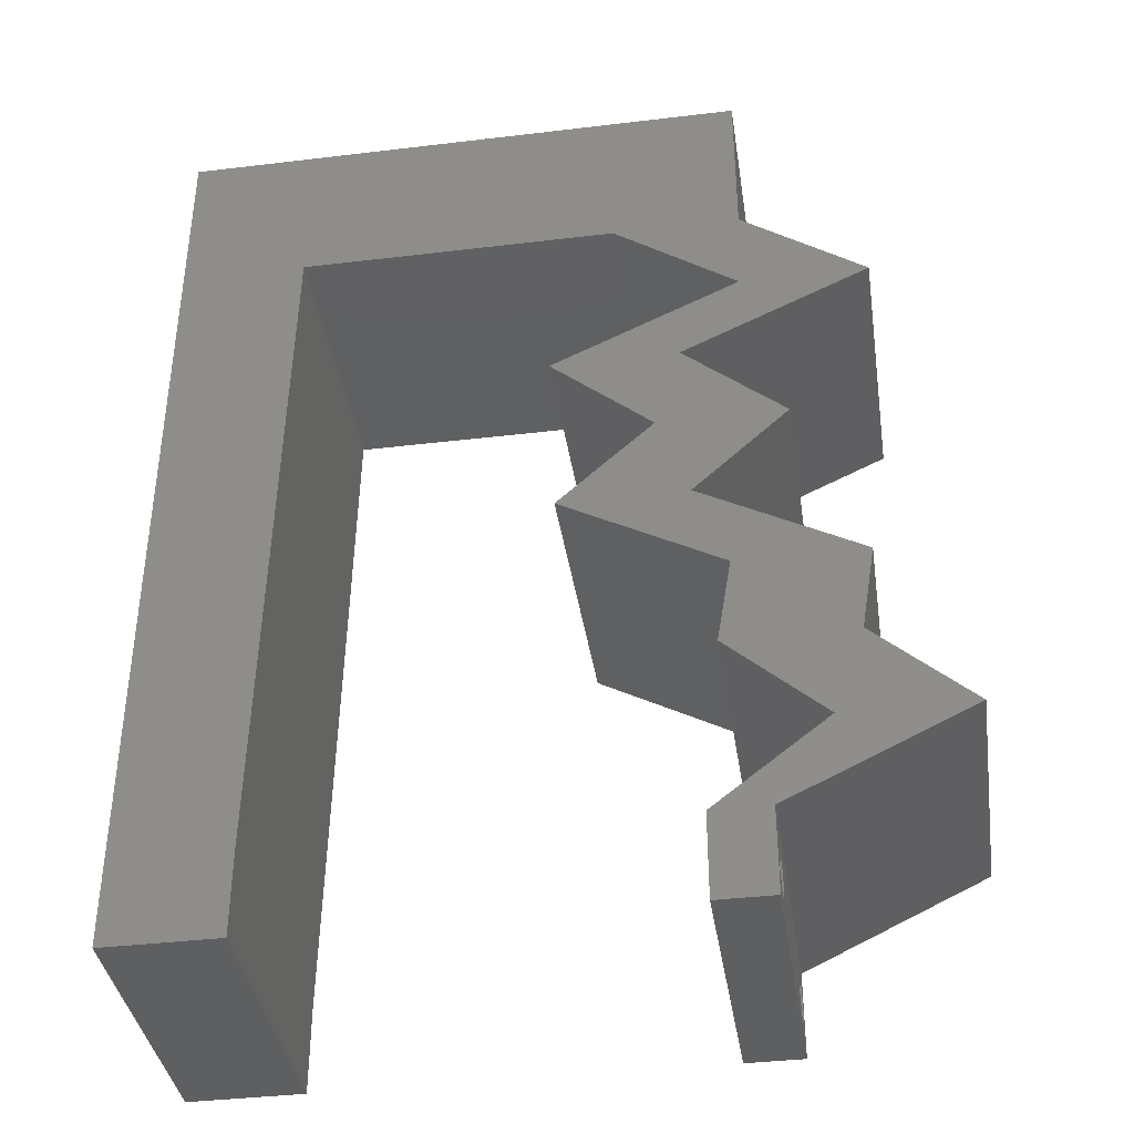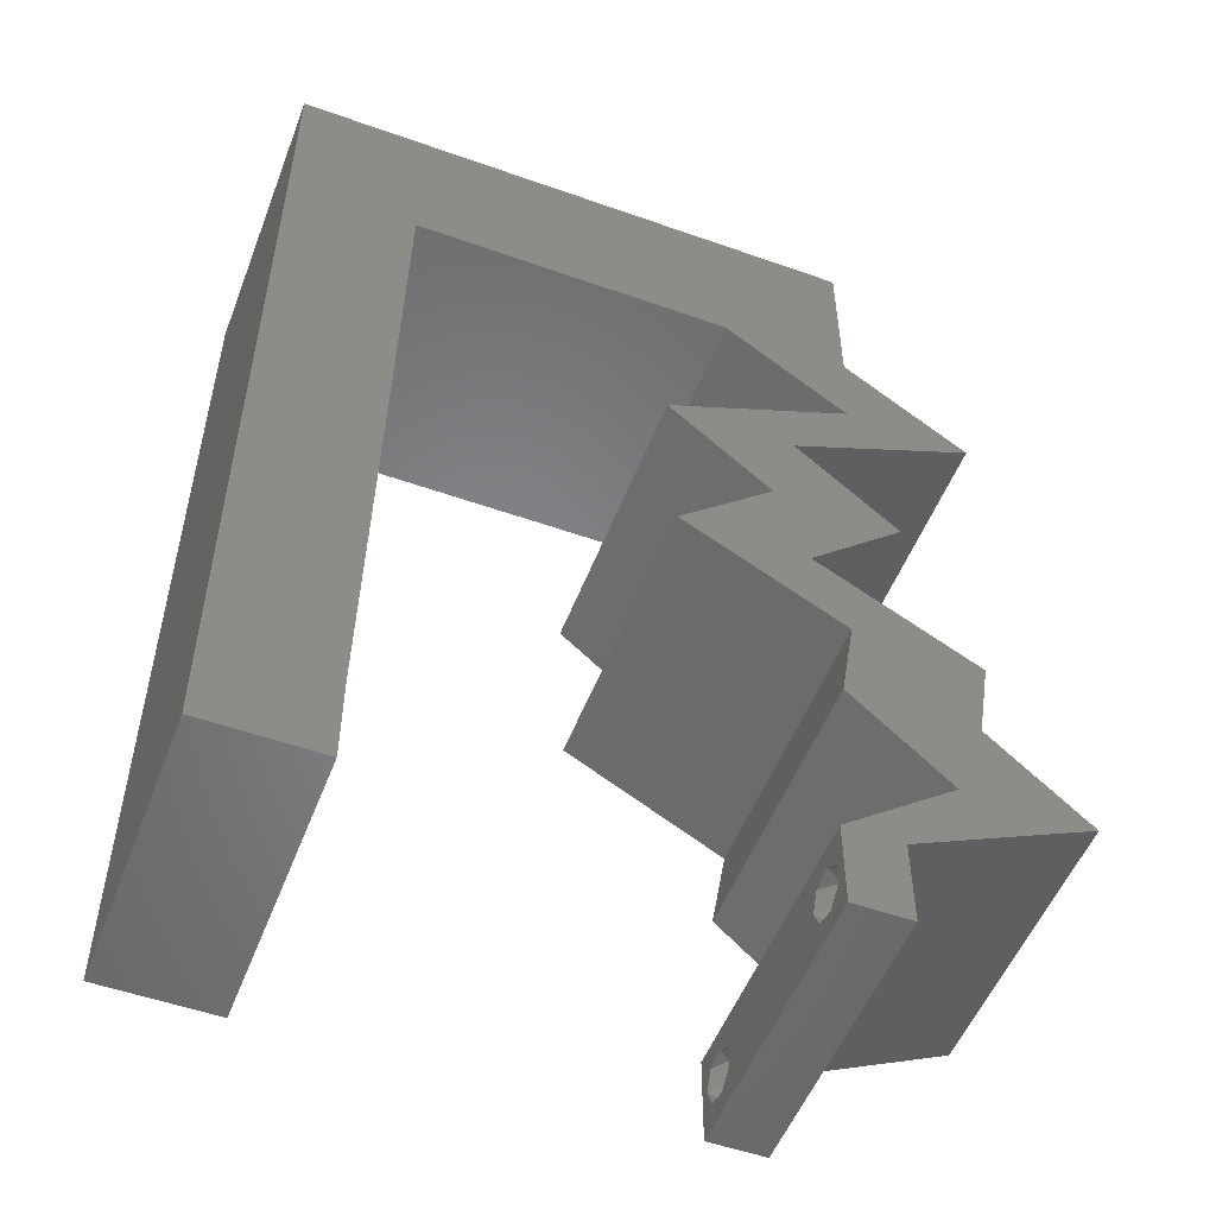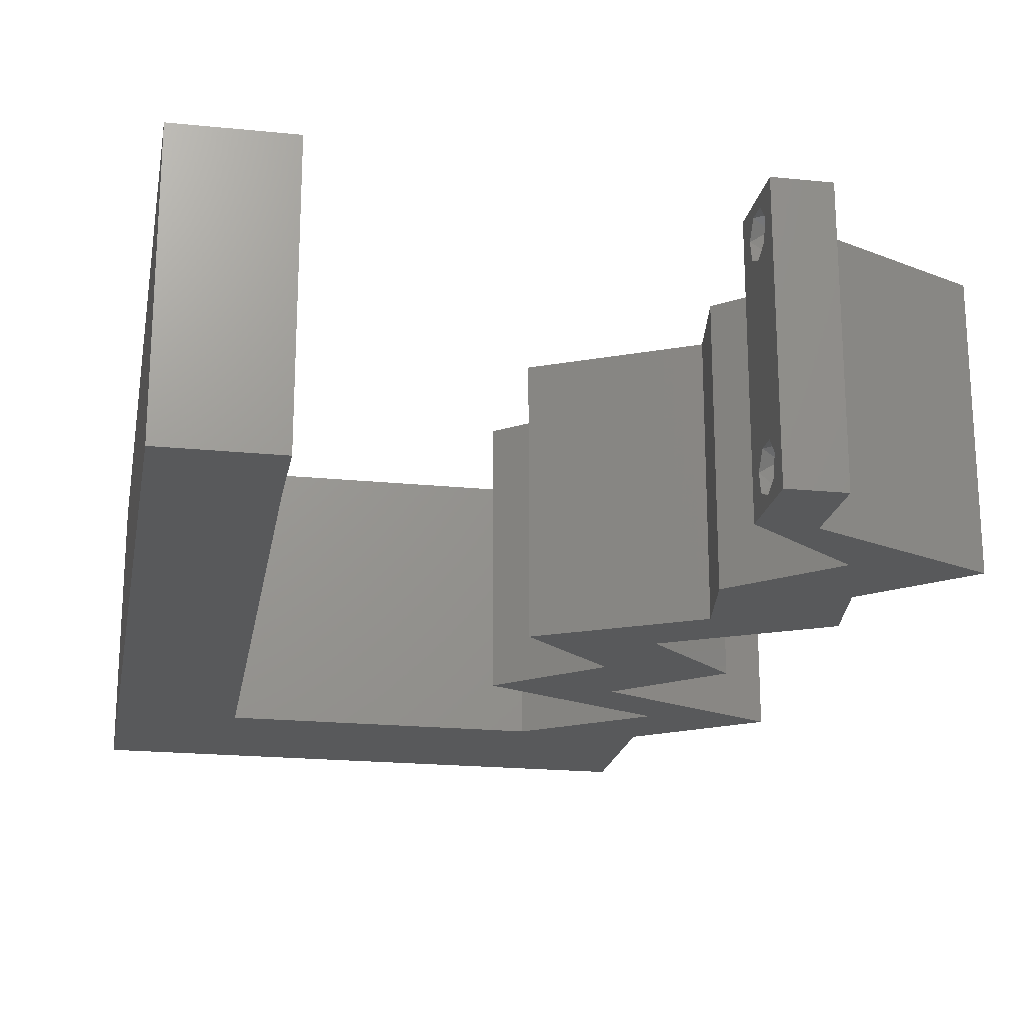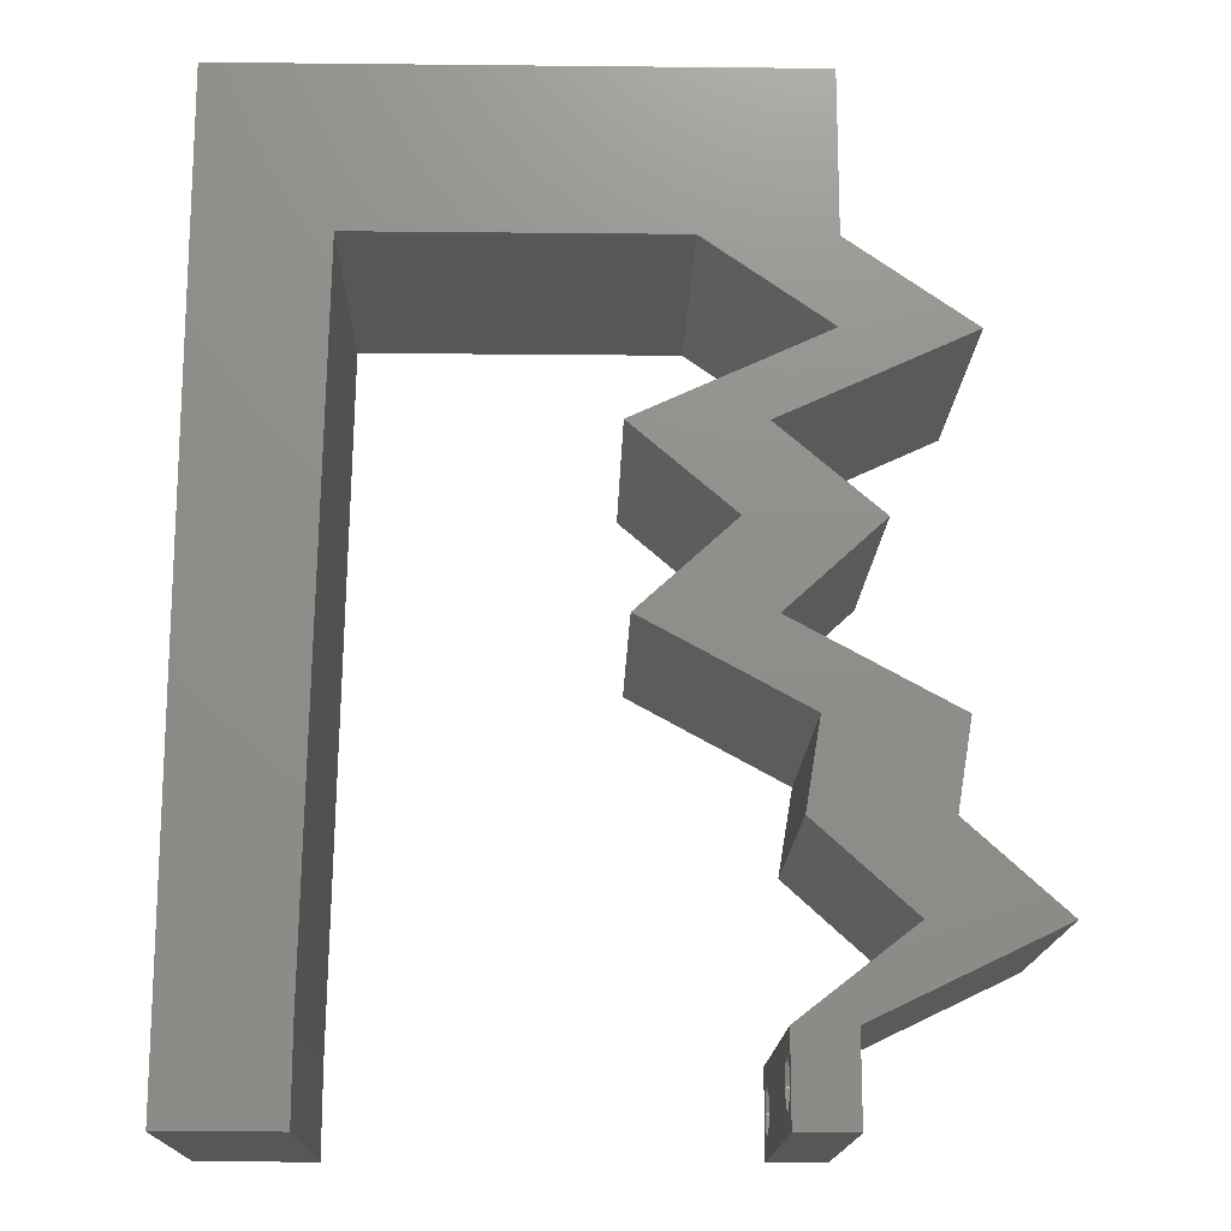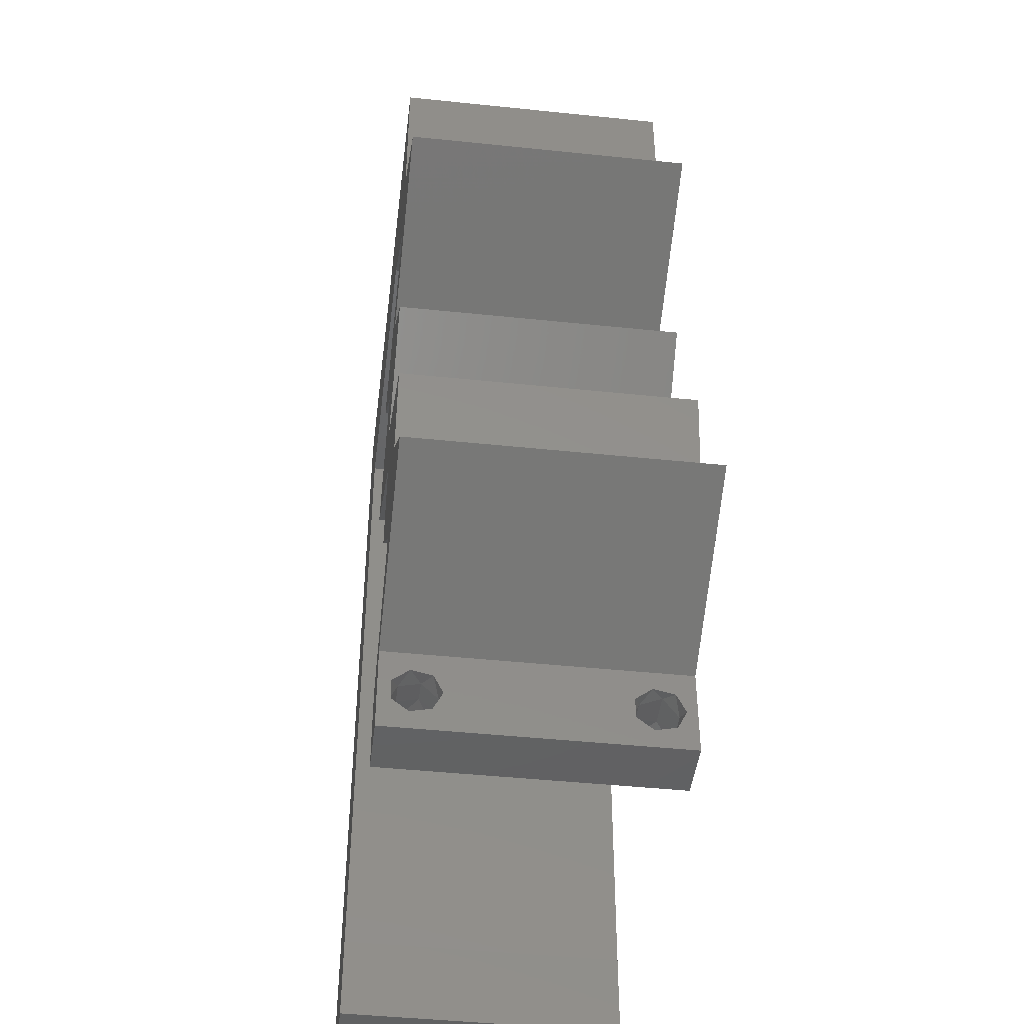
<metadata>
{"format":"stl","ext":"stl","renderer":"f3d","projection":"perspective","resolution":1024,"background":"white","views":[{"elev":-38.5,"azim":8.6,"up":"+Y"},{"elev":-52.5,"azim":-20.9,"up":"+Y"},{"elev":-20.4,"azim":-10.4,"up":"+Z"},{"elev":-16.3,"azim":-1.2,"up":"+Y"},{"elev":-45.0,"azim":83.1,"up":"+Y"}]}
</metadata>
<code>
# stl→obj: 255 verts, 514 faces
v 0.04 0 0.01
v 0.04 -0.006 0.01
v 0.04 -0.003738 0.003932
v 0.04 -0.003 0.0159
v 0.04 -0.004657 0.002778
v 0.04 -0.006 0
v 0.04 -0.004329 0.00134
v 0.04 -0.001671 0.00134
v 0.04 0 0
v 0.04 -0.001343 0.002778
v 0.04 -0.003 0.0007
v 0.04 0 0.02
v 0.04 -0.002262 0.01913
v 0.04 -0.001343 0.01798
v 0.04 -0.004657 0.01798
v 0.04 -0.003738 0.01913
v 0.04 -0.006 0.02
v 0.04 -0.001671 0.01654
v 0.04 -0.004329 0.01654
v 0.04 -0.002262 0.003932
v 0.036 -0.006 0.01
v 0.036 0 0.01
v 0.036 -0.003738 0.003932
v 0.036 -0.003 0.0159
v 0.036 -0.004657 0.002778
v 0.036 -0.004329 0.00134
v 0.036 -0.006 0
v 0.036 -0.001343 0.002778
v 0.036 0 0
v 0.036 -0.001671 0.00134
v 0.036 -0.003 0.0007
v 0.036 0 0.02
v 0.036 -0.001343 0.01798
v 0.036 -0.002262 0.01913
v 0.036 -0.006 0.02
v 0.036 -0.003738 0.01913
v 0.036 -0.004657 0.01798
v 0.036 -0.001671 0.01654
v 0.036 -0.004329 0.01654
v 0.036 -0.002262 0.003932
v 0.00884 0.04858 0.02
v 0 0.048 0.02
v 0.008672 0.03887 0.02
v 0 0.024 0.02
v 0 0.012 0.02
v 0.008336 0.01943 0.02
v 0 -0.006 0.02
v 0.008 -0.006 0.02
v 0.004 -0.002587 0.02
v 0.04 0.04858 0.02
v 0.04 0.06 0.02
v 0.03443 0.05424 0.02
v 0 0.06 0.02
v 0.005906 0.05405 0.02
v 0.008 0 0.02
v 0.008168 0.009717 0.02
v 0.004 0.004929 0.02
v 0 0.036 0.02
v 0.008504 0.02915 0.02
v 0.04259 0.01671 0.02
v 0.03816 0.01822 0.02
v 0.04154 0.01306 0.02
v 0.03713 0.01215 0.02
v 0 0 0.02
v 0.04383 0.006073 0.02
v 0.046 0.01215 0.02
v 0.04702 0.01822 0.02
v 0.04146 0.02126 0.02
v 0.03114 0.04858 0.02
v 0.01999 0.04858 0.02
v 0.01441 0.05378 0.02
v 0.02556 0.05379 0.02
v 0.02 0.06 0.02
v 0.01 0.06 0.02
v 0.038 -0.003 0.02
v 0.03 0.06 0.02
v 0.03976 0.04251 0.02
v 0.04862 0.04251 0.02
v 0.04206 0.03947 0.02
v 0.0355 0.03644 0.02
v 0.03369 0.03036 0.02
v 0.04255 0.03036 0.02
v 0.02664 0.03644 0.02
v 0.0332 0.03947 0.02
v 0.0359 0.02429 0.02
v 0.0326 0.02126 0.02
v 0.02703 0.02429 0.02
v 0.0527 0.006073 0.02
v 0.04635 0.003036 0.02
v 0 -0.006 0.01
v 0 -0.003 0.015
v 0 0 0.01
v 0 -0.006 0
v 0 -0.003 0.005
v 0 0 0
v 0.004 -0.006 0.015
v 0.008 -0.006 0.01
v 0.004 -0.006 0.005
v 0.008 -0.006 0
v 0 0.009 0.0114
v 0 0.06 0
v 0 0.051 0.0086
v 0 0.06 0.01
v 0 0.048 0
v 0 0.0415 0.009767
v 0 0.03 0.01
v 0 0.036 0
v 0 0.024 0
v 0 0.0185 0.01023
v 0 0.012 0
v 0 0.005337 0.005128
v 0 0.05466 0.01487
v 0.008672 0.03887 0
v 0.00884 0.04858 0
v 0.008336 0.01943 0
v 0.004 -0.002587 0
v 0.04 0.04858 0
v 0.03443 0.05424 0
v 0.04 0.06 0
v 0.005906 0.05405 0
v 0.008 0 0
v 0.004 0.004929 0
v 0.008168 0.009717 0
v 0.008504 0.02915 0
v 0.04259 0.01671 0
v 0.04154 0.01306 0
v 0.03816 0.01822 0
v 0.03713 0.01215 0
v 0.04383 0.006073 0
v 0.046 0.01215 0
v 0.04702 0.01822 0
v 0.04146 0.02126 0
v 0.03114 0.04858 0
v 0.01441 0.05378 0
v 0.01999 0.04858 0
v 0.02556 0.05379 0
v 0.02 0.06 0
v 0.01 0.06 0
v 0.038 -0.003 0
v 0.03 0.06 0
v 0.03976 0.04251 0
v 0.04862 0.04251 0
v 0.04206 0.03947 0
v 0.0355 0.03644 0
v 0.04255 0.03036 0
v 0.03369 0.03036 0
v 0.02664 0.03644 0
v 0.0332 0.03947 0
v 0.0359 0.02429 0
v 0.0326 0.02126 0
v 0.02703 0.02429 0
v 0.0527 0.006073 0
v 0.04635 0.003036 0
v 0.008 0 0.01
v 0.008 -0.003 0.015
v 0.008 -0.003 0.005
v 0.015 0.06 0.01134
v 0.025 0.06 0.008977
v 0.006575 0.06 0.007337
v 0.03344 0.06 0.01273
v 0.04 0.06 0.01
v 0.03407 0.06 0.005945
v 0.005798 0.06 0.01422
v 0.04 0.05429 0.005676
v 0.04 0.05429 0.01427
v 0.04 0.04858 0.01
v 0.04431 0.04555 0.005494
v 0.04431 0.04555 0.01448
v 0.04862 0.04251 0.01
v 0.04193 0.03941 0.007524
v 0.0355 0.03644 0.01
v 0.04403 0.04039 0.01472
v 0.03951 0.03829 0.01461
v 0.03903 0.0334 0.015
v 0.04255 0.03036 0.01
v 0.03903 0.0334 0.005
v 0.03923 0.02733 0.015
v 0.0359 0.02429 0.01
v 0.03923 0.02733 0.005
v 0.04702 0.01822 0.01
v 0.04651 0.01518 0.015
v 0.046 0.01215 0.01
v 0.04651 0.01518 0.005
v 0.04935 0.009109 0.015
v 0.0527 0.006073 0.01
v 0.04935 0.009109 0.005
v 0.04826 0.003951 0.00482
v 0.0442 0.002009 0.004906
v 0.04851 0.004069 0.01471
v 0.04444 0.002126 0.01476
v 0.04639 0.003057 0.009709
v 0.03992 0.003036 0.015
v 0.04383 0.006073 0.01
v 0.03992 0.003036 0.005
v 0.04048 0.009109 0.015
v 0.03713 0.01215 0.01
v 0.04048 0.009109 0.005
v 0.03765 0.01518 0.015
v 0.03816 0.01822 0.01
v 0.03765 0.01518 0.005
v 0.02703 0.02429 0.01
v 0.03036 0.02733 0.015
v 0.03369 0.03036 0.01
v 0.03036 0.02733 0.005
v 0.03016 0.0334 0.015
v 0.02664 0.03644 0.01
v 0.03016 0.0334 0.005
v 0.03333 0.03954 0.007524
v 0.03976 0.04251 0.01
v 0.03123 0.03856 0.01472
v 0.03575 0.04065 0.01461
v 0.03545 0.04555 0.005494
v 0.03545 0.04555 0.01448
v 0.03114 0.04858 0.01
v 0.01644 0.04858 0.01009
v 0.00884 0.04858 0.01
v 0.02428 0.04858 0.00683
v 0.02472 0.04858 0.0137
v 0.00842 0.02429 0.01054
v 0.008588 0.03401 0.008416
v 0.008252 0.01458 0.008849
v 0.008729 0.04215 0.01266
v 0.008111 0.006411 0.01276
v 0.008101 0.005845 0.005998
v 0.008741 0.04285 0.005834
v 0.0385 -0.002262 0.01607
v 0.0375 -0.003738 0.01607
v 0.03712 -0.002262 0.01607
v 0.03888 -0.003738 0.01607
v 0.03727 -0.003 0.0193
v 0.03873 -0.001671 0.01866
v 0.03875 -0.003 0.0193
v 0.03727 -0.001343 0.01722
v 0.03875 -0.001343 0.01722
v 0.03725 -0.001671 0.01866
v 0.03798 -0.004322 0.01867
v 0.03873 -0.004657 0.01722
v 0.03725 -0.004657 0.01722
v 0.03685 -0.004329 0.01866
v 0.03914 -0.004332 0.01866
v 0.0385 -0.002262 0.0008684
v 0.0375 -0.003738 0.0008684
v 0.03712 -0.002262 0.0008684
v 0.03888 -0.003738 0.0008684
v 0.03873 -0.003 0.0041
v 0.03727 -0.001671 0.00346
v 0.03875 -0.001671 0.00346
v 0.03727 -0.004329 0.00346
v 0.03875 -0.004329 0.00346
v 0.03725 -0.003 0.0041
v 0.03873 -0.004657 0.002022
v 0.03725 -0.004657 0.002022
v 0.03798 -0.00134 0.002033
v 0.03687 -0.001344 0.002017
v 0.03914 -0.001343 0.00202
f 1 2 3
f 1 4 2
f 5 6 7
f 8 9 10
f 11 9 8
f 7 6 11
f 12 13 14
f 15 16 17
f 16 12 17
f 13 12 16
f 6 9 11
f 10 9 1
f 1 12 18
f 18 12 14
f 2 19 17
f 19 15 17
f 2 6 5
f 18 4 1
f 4 19 2
f 20 1 3
f 10 1 20
f 3 2 5
f 21 22 23
f 24 22 21
f 25 26 27
f 28 29 30
f 30 29 31
f 27 26 31
f 32 33 34
f 35 36 37
f 35 32 36
f 36 32 34
f 32 38 33
f 29 27 31
f 28 22 29
f 35 39 21
f 37 39 35
f 22 38 32
f 27 21 25
f 21 39 24
f 24 38 22
f 25 21 23
f 23 22 40
f 40 22 28
f 41 42 43
f 44 45 46
f 47 48 49
f 50 51 52
f 53 42 54
f 55 56 57
f 58 44 59
f 46 45 56
f 60 61 62
f 43 58 59
f 61 63 62
f 57 64 49
f 55 57 49
f 65 66 62
f 67 68 60
f 59 44 46
f 69 50 52
f 68 61 60
f 56 45 57
f 41 70 71
f 70 69 72
f 66 67 60
f 72 73 71
f 54 41 71
f 74 54 71
f 69 52 72
f 70 72 71
f 35 17 75
f 64 47 49
f 48 55 49
f 74 53 54
f 51 76 52
f 52 76 72
f 42 41 54
f 73 74 71
f 76 73 72
f 66 60 62
f 12 32 75
f 45 64 57
f 17 12 75
f 32 12 65
f 32 35 75
f 63 65 62
f 50 77 78
f 69 77 50
f 78 77 79
f 80 81 82
f 83 81 80
f 83 80 84
f 77 80 79
f 80 77 84
f 82 81 85
f 68 85 61
f 85 86 61
f 81 87 85
f 87 86 85
f 88 66 65
f 89 88 65
f 12 89 65
f 42 58 43
f 90 91 92
f 64 91 47
f 93 94 95
f 92 94 90
f 47 91 90
f 92 91 64
f 90 94 93
f 95 94 92
f 48 96 97
f 90 96 47
f 93 98 90
f 97 98 99
f 47 96 48
f 97 96 90
f 99 98 93
f 90 98 97
f 64 100 92
f 101 102 103
f 104 102 101
f 45 100 64
f 105 106 58
f 107 106 105
f 107 105 104
f 58 106 44
f 108 106 107
f 109 106 108
f 44 109 45
f 42 105 58
f 110 109 108
f 44 106 109
f 95 111 110
f 53 112 42
f 42 102 105
f 110 100 109
f 110 111 100
f 42 112 102
f 109 100 45
f 105 102 104
f 103 112 53
f 92 111 95
f 100 111 92
f 102 112 103
f 113 104 114
f 108 115 110
f 93 116 99
f 117 118 119
f 101 120 104
f 121 122 123
f 107 124 108
f 115 123 110
f 125 126 127
f 113 124 107
f 127 126 128
f 122 116 95
f 121 116 122
f 129 126 130
f 131 125 132
f 124 115 108
f 133 118 117
f 132 125 127
f 123 122 110
f 114 134 135
f 135 136 133
f 130 125 131
f 136 134 137
f 120 134 114
f 138 134 120
f 133 136 118
f 135 134 136
f 27 139 6
f 95 116 93
f 99 116 121
f 138 120 101
f 119 118 140
f 118 136 140
f 104 120 114
f 137 134 138
f 140 136 137
f 130 126 125
f 9 139 29
f 110 122 95
f 6 139 9
f 29 129 9
f 29 139 27
f 128 126 129
f 141 117 142
f 133 117 141
f 142 143 141
f 144 145 146
f 147 144 146
f 148 144 147
f 143 144 141
f 141 144 148
f 145 149 146
f 132 127 149
f 149 127 150
f 146 149 151
f 151 149 150
f 152 129 130
f 153 129 152
f 9 129 153
f 107 104 113
f 154 155 97
f 48 155 55
f 121 156 99
f 97 156 154
f 55 155 154
f 97 155 48
f 99 156 97
f 154 156 121
f 138 157 137
f 76 158 73
f 157 158 137
f 73 158 157
f 138 159 157
f 76 160 158
f 137 158 140
f 73 157 74
f 101 159 138
f 103 159 101
f 51 160 76
f 161 160 51
f 158 162 140
f 157 163 74
f 160 162 158
f 159 163 157
f 140 162 119
f 119 162 161
f 53 163 103
f 74 163 53
f 103 163 159
f 161 162 160
f 119 164 117
f 50 165 51
f 51 165 161
f 166 165 50
f 165 164 161
f 166 164 165
f 161 164 119
f 117 164 166
f 117 167 142
f 78 168 50
f 50 168 166
f 169 168 78
f 168 167 166
f 169 167 168
f 166 167 117
f 142 167 169
f 143 170 144
f 142 170 143
f 144 170 171
f 169 170 142
f 78 172 169
f 171 173 80
f 80 173 79
f 79 172 78
f 172 173 170
f 79 173 172
f 170 173 171
f 172 170 169
f 80 174 171
f 175 174 82
f 145 176 175
f 171 176 144
f 171 174 175
f 82 174 80
f 144 176 145
f 175 176 171
f 82 177 175
f 178 177 85
f 175 179 145
f 149 179 178
f 85 177 82
f 175 177 178
f 145 179 149
f 178 179 175
f 180 178 68
f 132 178 180
f 178 85 68
f 68 67 180
f 132 149 178
f 180 131 132
f 180 181 182
f 66 181 67
f 131 183 130
f 182 183 180
f 67 181 180
f 182 181 66
f 180 183 131
f 130 183 182
f 66 184 182
f 185 184 88
f 182 186 130
f 152 186 185
f 88 184 66
f 182 184 185
f 130 186 152
f 185 186 182
f 185 187 152
f 9 188 1
f 88 189 185
f 1 190 12
f 89 189 88
f 12 190 89
f 152 187 153
f 153 188 9
f 190 189 89
f 190 191 189
f 187 188 153
f 1 191 190
f 189 191 185
f 191 188 187
f 191 187 185
f 1 188 191
f 2 17 35
f 21 2 35
f 27 6 2
f 27 2 21
f 32 192 22
f 193 192 65
f 22 194 29
f 129 194 193
f 22 192 193
f 193 194 22
f 65 192 32
f 29 194 129
f 65 195 193
f 196 195 63
f 128 197 196
f 193 197 129
f 63 195 65
f 193 195 196
f 129 197 128
f 196 197 193
f 196 198 199
f 61 198 63
f 128 200 127
f 199 200 196
f 63 198 196
f 199 198 61
f 196 200 128
f 127 200 199
f 201 199 86
f 150 199 201
f 199 61 86
f 86 87 201
f 150 127 199
f 201 151 150
f 87 202 201
f 203 202 81
f 201 204 151
f 146 204 203
f 81 202 87
f 201 202 203
f 151 204 146
f 203 204 201
f 81 205 203
f 206 205 83
f 203 207 146
f 147 207 206
f 83 205 81
f 203 205 206
f 206 207 203
f 146 207 147
f 148 208 141
f 147 208 148
f 141 208 209
f 206 208 147
f 83 210 206
f 209 211 77
f 77 211 84
f 84 210 83
f 210 211 208
f 84 211 210
f 208 211 209
f 210 208 206
f 141 212 133
f 69 213 77
f 77 213 209
f 214 213 69
f 214 212 213
f 213 212 209
f 209 212 141
f 133 212 214
f 135 215 114
f 216 215 41
f 41 215 70
f 135 217 215
f 133 217 135
f 214 217 133
f 70 218 69
f 69 218 214
f 215 217 218
f 70 215 218
f 218 217 214
f 114 215 216
f 124 219 115
f 59 220 43
f 56 221 46
f 220 222 43
f 219 221 115
f 219 220 59
f 124 220 219
f 46 221 219
f 56 223 221
f 115 221 123
f 46 219 59
f 113 220 124
f 43 222 41
f 41 222 216
f 55 223 56
f 154 223 55
f 221 224 123
f 113 225 220
f 121 224 154
f 216 225 114
f 123 224 121
f 114 225 113
f 223 224 221
f 220 225 222
f 222 225 216
f 154 224 223
f 24 4 226
f 4 24 227
f 24 226 228
f 4 227 229
f 230 231 232
f 231 233 234
f 231 230 235
f 233 231 235
f 236 237 238
f 236 238 239
f 237 227 238
f 233 226 234
f 237 236 240
f 227 237 229
f 226 233 228
f 230 232 236
f 14 13 231
f 33 38 233
f 36 34 230
f 15 19 237
f 14 231 234
f 231 13 232
f 33 233 235
f 230 34 235
f 18 14 234
f 39 37 238
f 13 16 232
f 34 33 235
f 226 18 234
f 227 39 238
f 230 236 239
f 236 232 240
f 36 230 239
f 15 237 240
f 232 16 240
f 233 38 228
f 237 19 229
f 238 37 239
f 4 18 226
f 24 39 227
f 38 24 228
f 19 4 229
f 16 15 240
f 37 36 239
f 31 11 241
f 11 31 242
f 31 241 243
f 11 242 244
f 245 246 247
f 248 245 249
f 246 245 250
f 245 248 250
f 251 248 249
f 248 251 252
f 251 242 252
f 243 253 254
f 241 253 243
f 242 251 244
f 20 3 245
f 25 23 248
f 40 28 246
f 20 245 247
f 245 3 249
f 248 23 250
f 40 246 250
f 10 20 247
f 3 5 249
f 23 40 250
f 25 248 252
f 242 26 252
f 26 25 252
f 5 7 251
f 247 246 253
f 5 251 249
f 241 8 255
f 253 241 255
f 246 28 254
f 10 247 255
f 251 7 244
f 31 26 242
f 11 8 241
f 253 246 254
f 30 31 243
f 7 11 244
f 247 253 255
f 30 243 254
f 28 30 254
f 8 10 255

</code>
